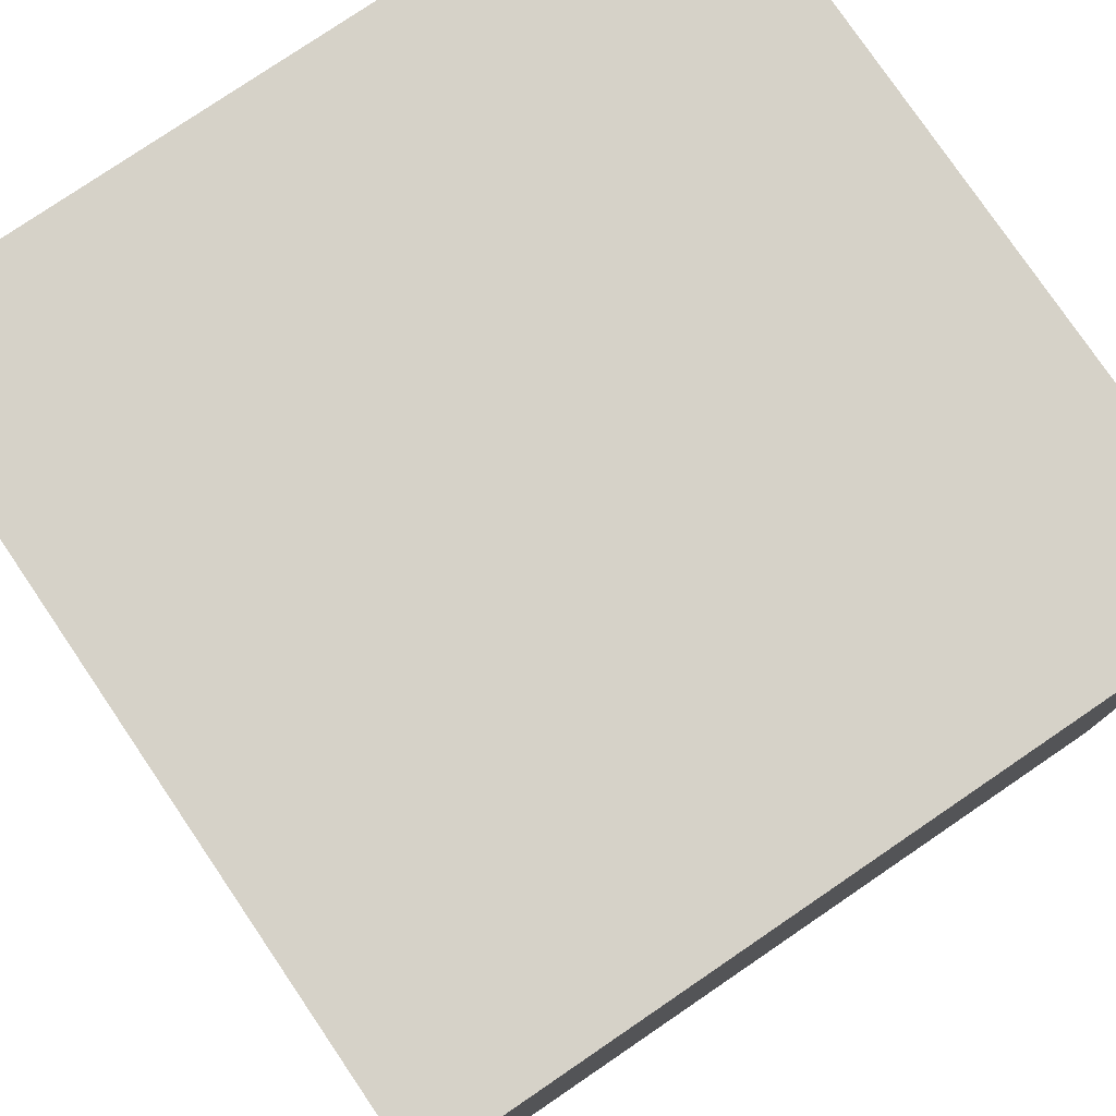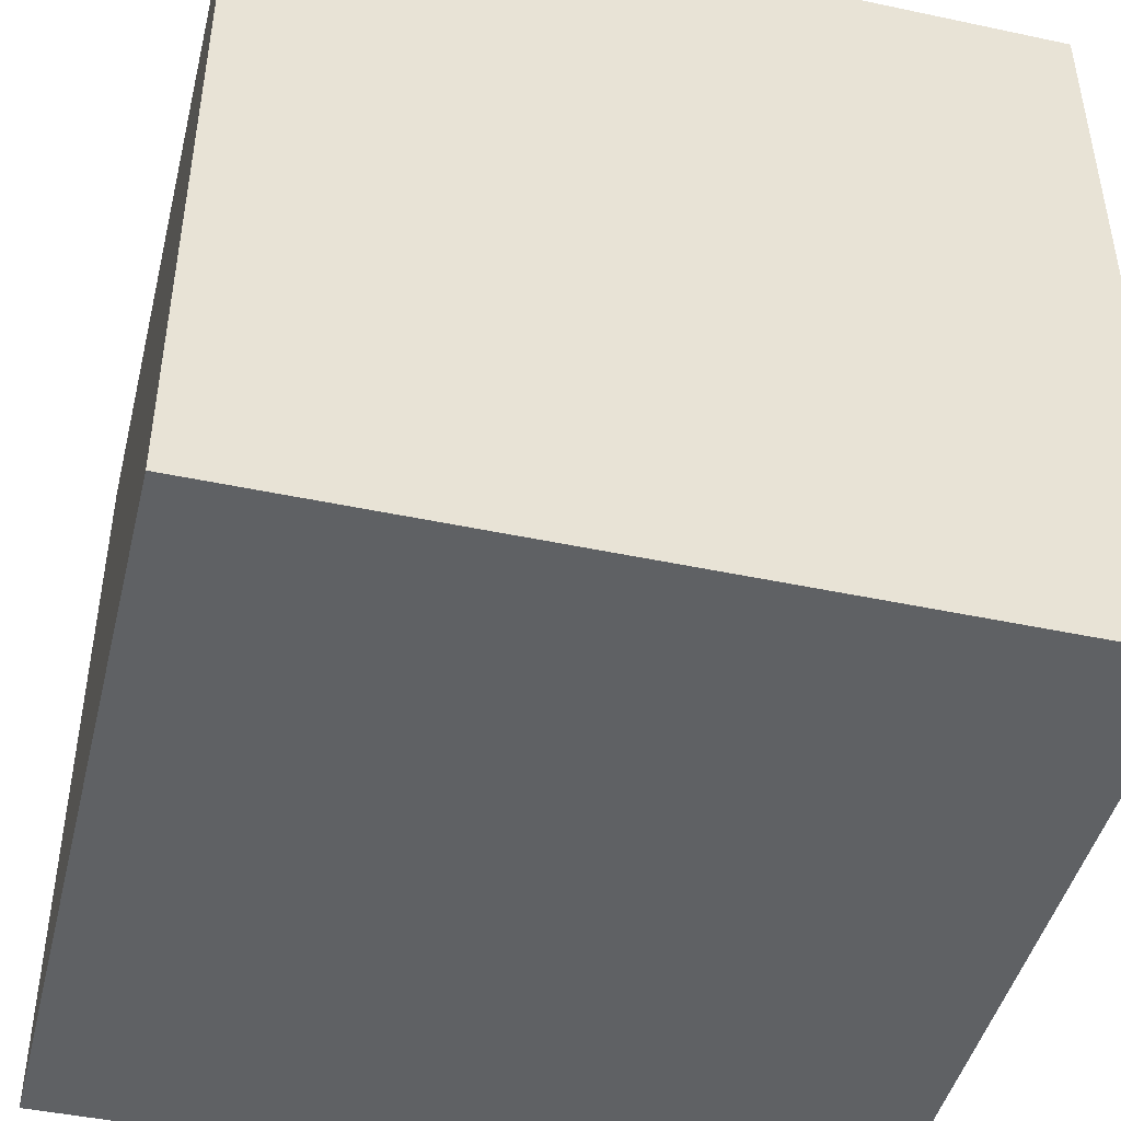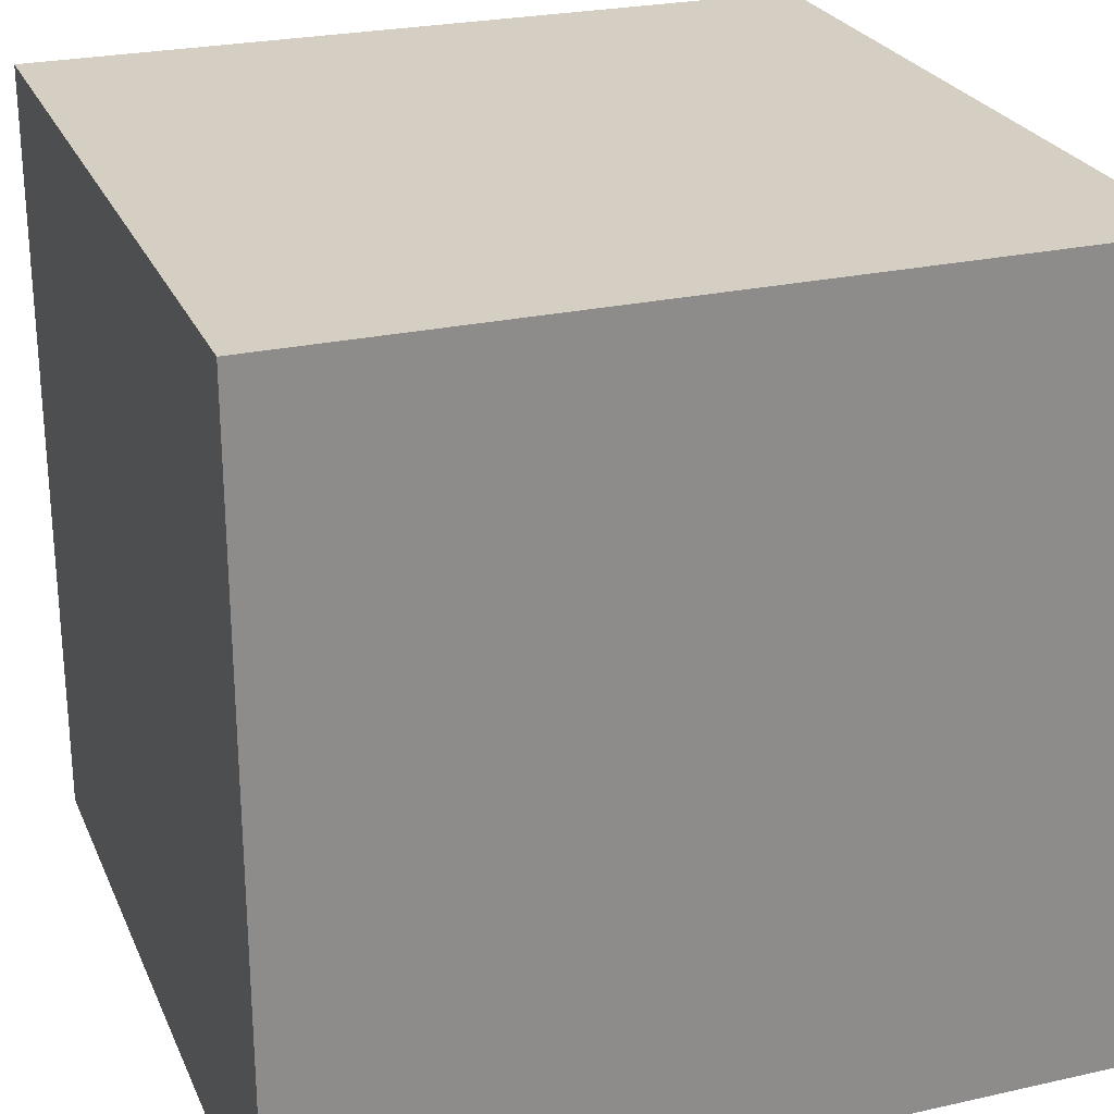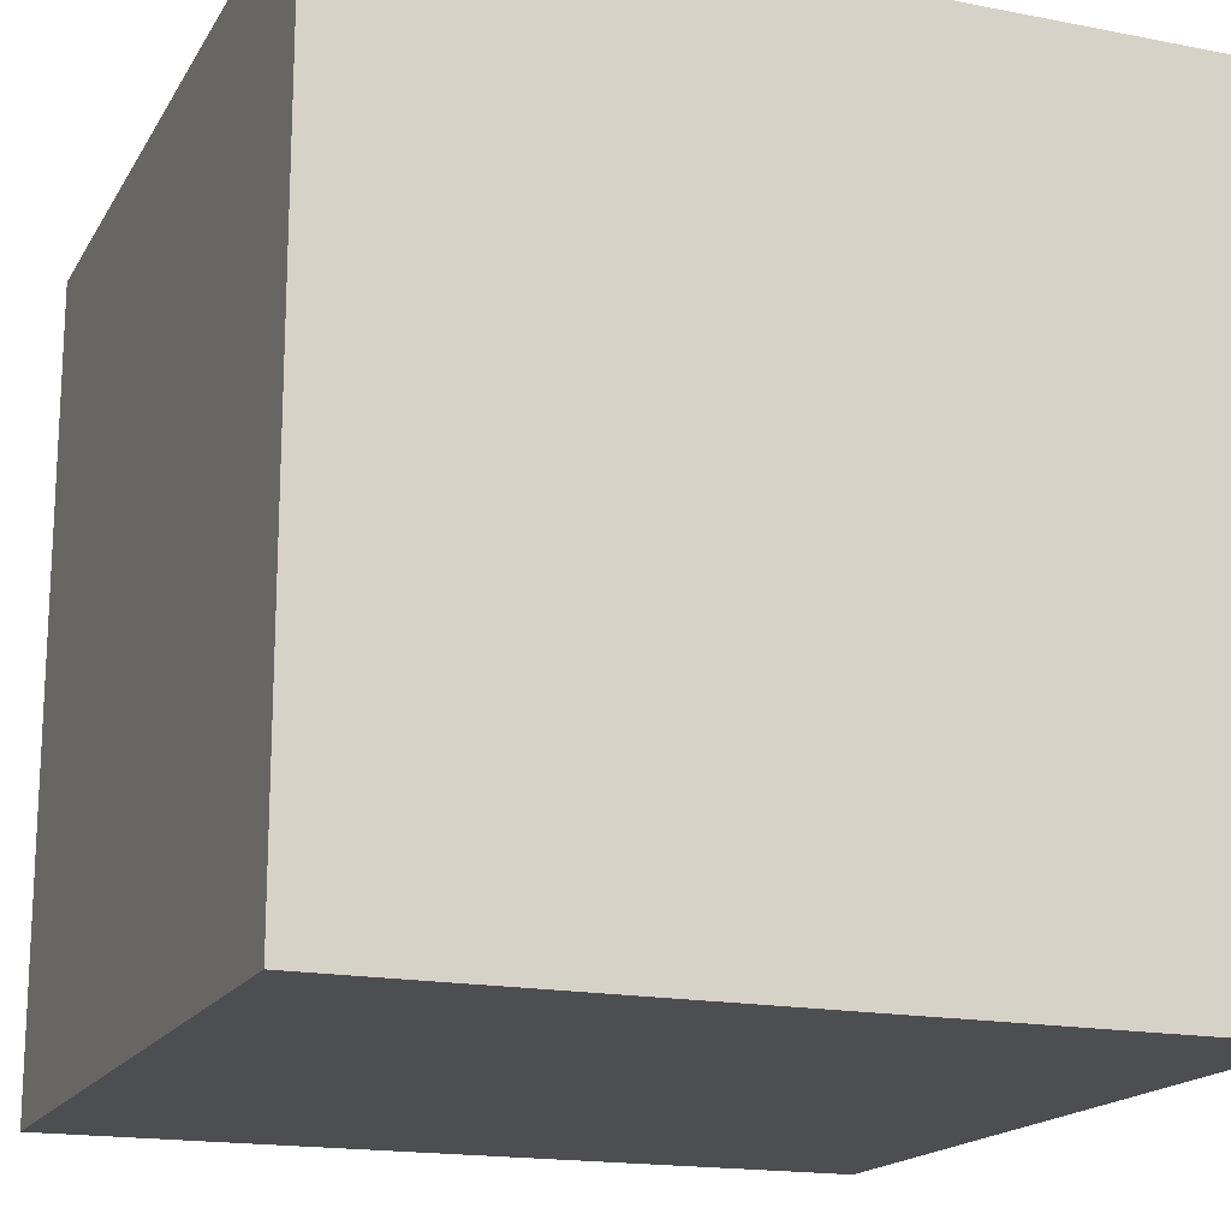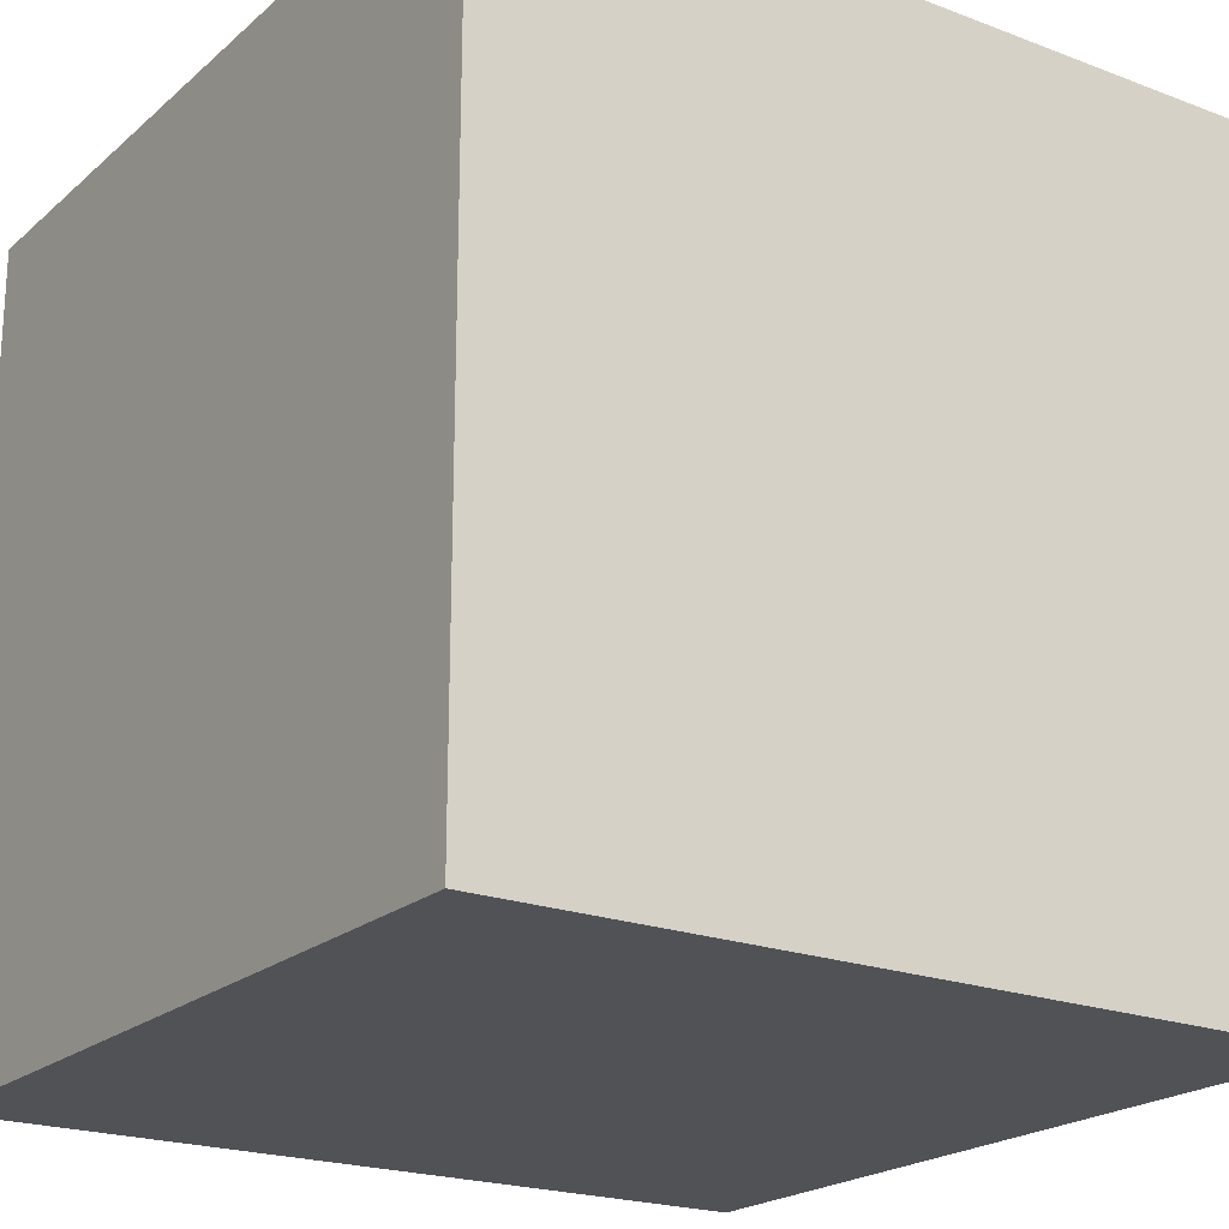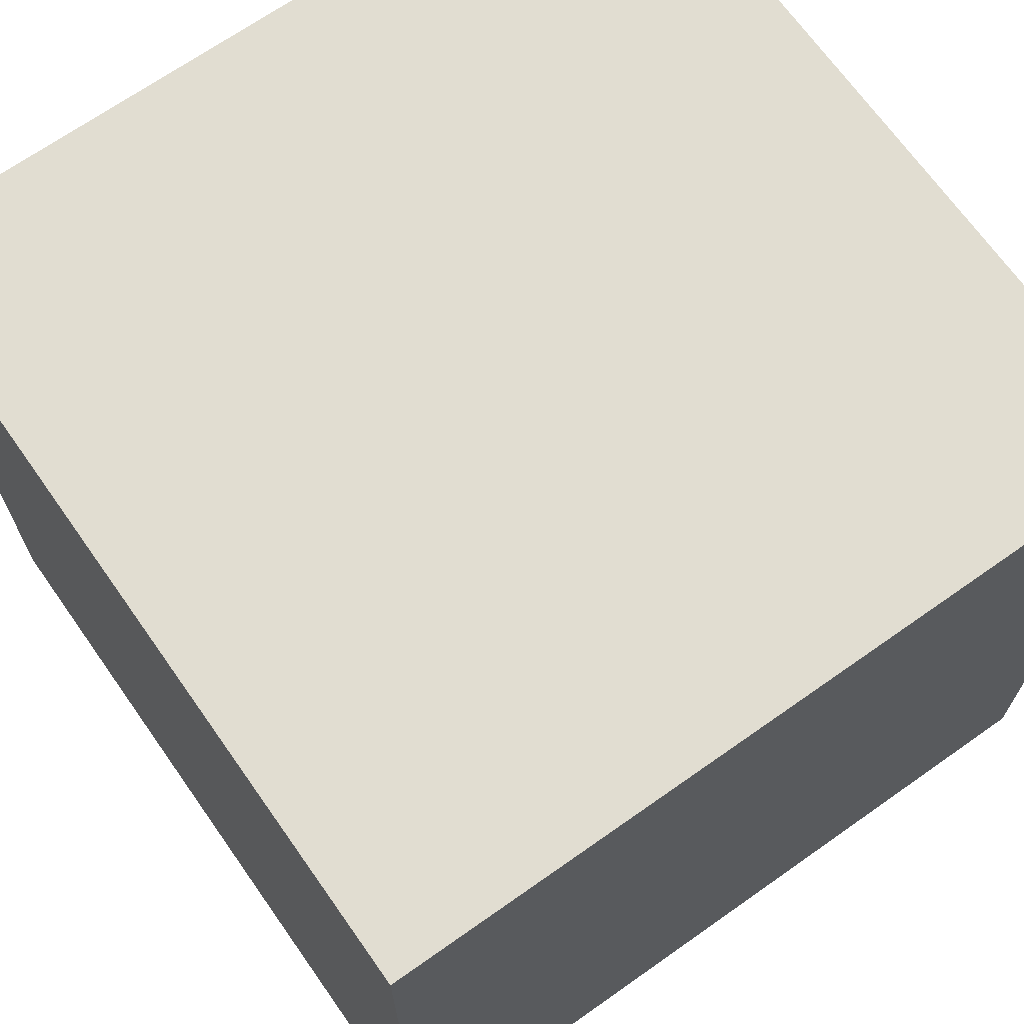
<metadata>
{"format":"obj","ext":"obj","renderer":"f3d","projection":"perspective","resolution":1024,"background":"white","views":[{"elev":78.4,"azim":-34.2,"up":"+Y"},{"elev":-45.4,"azim":-103.8,"up":"+Z"},{"elev":25.4,"azim":70.2,"up":"+Z"},{"elev":-17.2,"azim":-111.3,"up":"+Y"},{"elev":-21.1,"azim":55.9,"up":"+Z"},{"elev":68.8,"azim":-125.2,"up":"+Z"}]}
</metadata>
<code>
o 立方体
v -1 -1 1
v -1 1 1
v -1 -1 -1
v -1 1 -1
v 1 -1 1
v 1 1 1
v 1 -1 -1
v 1 1 -1
v 0.01107 -1 -1
v 0.01107 1 -1
v 0.01107 -1 1
v 0.01107 1 1
v -1 0 1
v -1 0 -1
v 1 0 -1
v 1 0 1
v 0.01107 0 1
v 0.01107 0 -1
f 2 14 13
f 10 15 18
f 8 16 15
f 12 13 17
f 7 11 9
f 4 12 10
f 10 6 8
f 9 1 3
f 6 17 16
f 4 18 14
f 14 9 3
f 16 11 5
f 17 1 11
f 15 5 7
f 18 7 9
f 13 3 1
f 2 4 14
f 10 8 15
f 8 6 16
f 12 2 13
f 7 5 11
f 4 2 12
f 10 12 6
f 9 11 1
f 6 12 17
f 4 10 18
f 14 18 9
f 16 17 11
f 17 13 1
f 15 16 5
f 18 15 7
f 13 14 3

</code>
